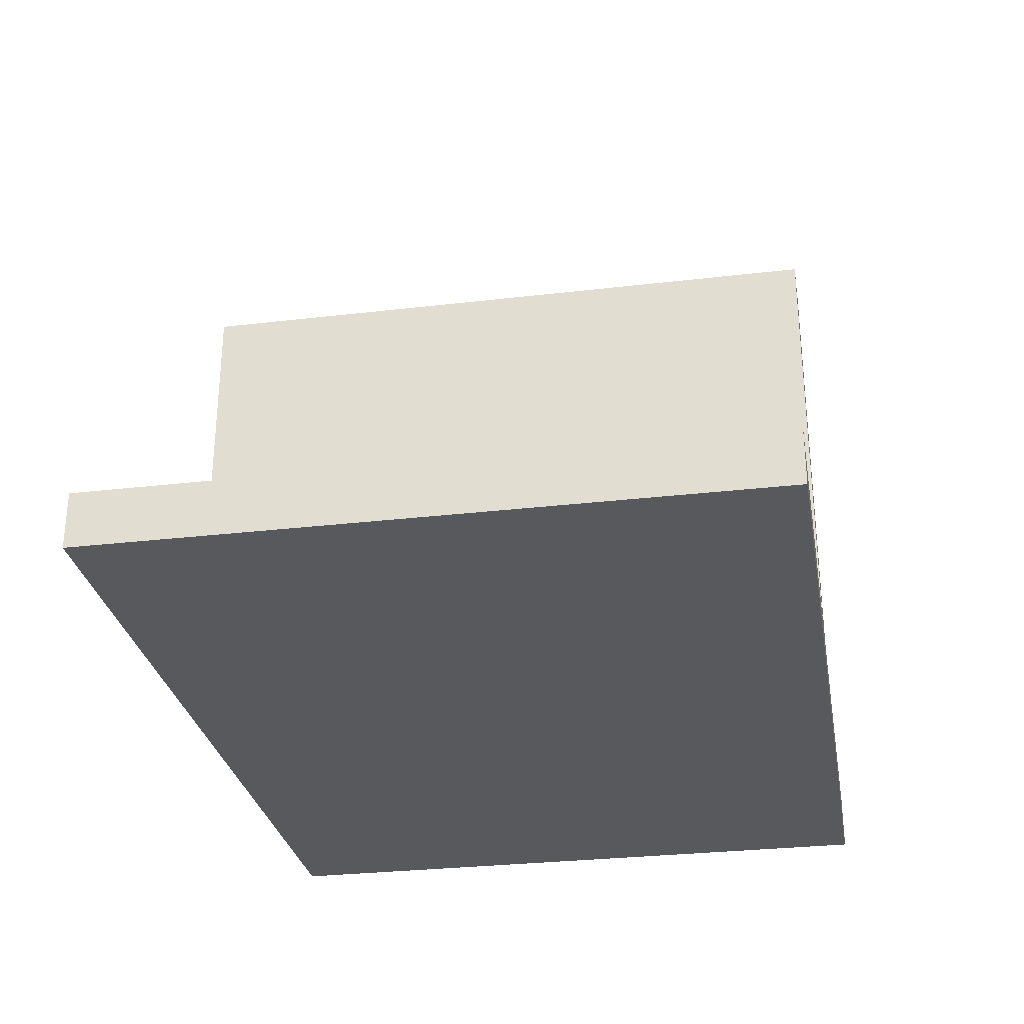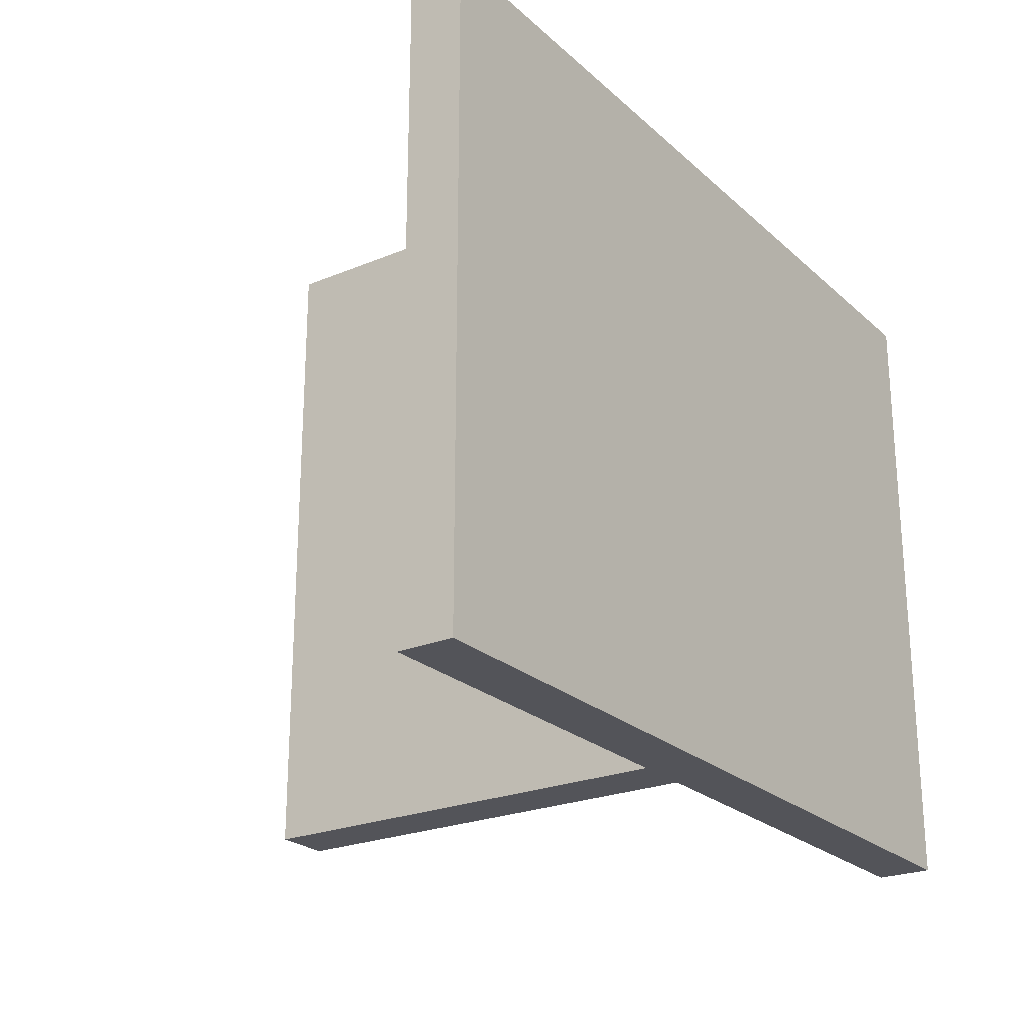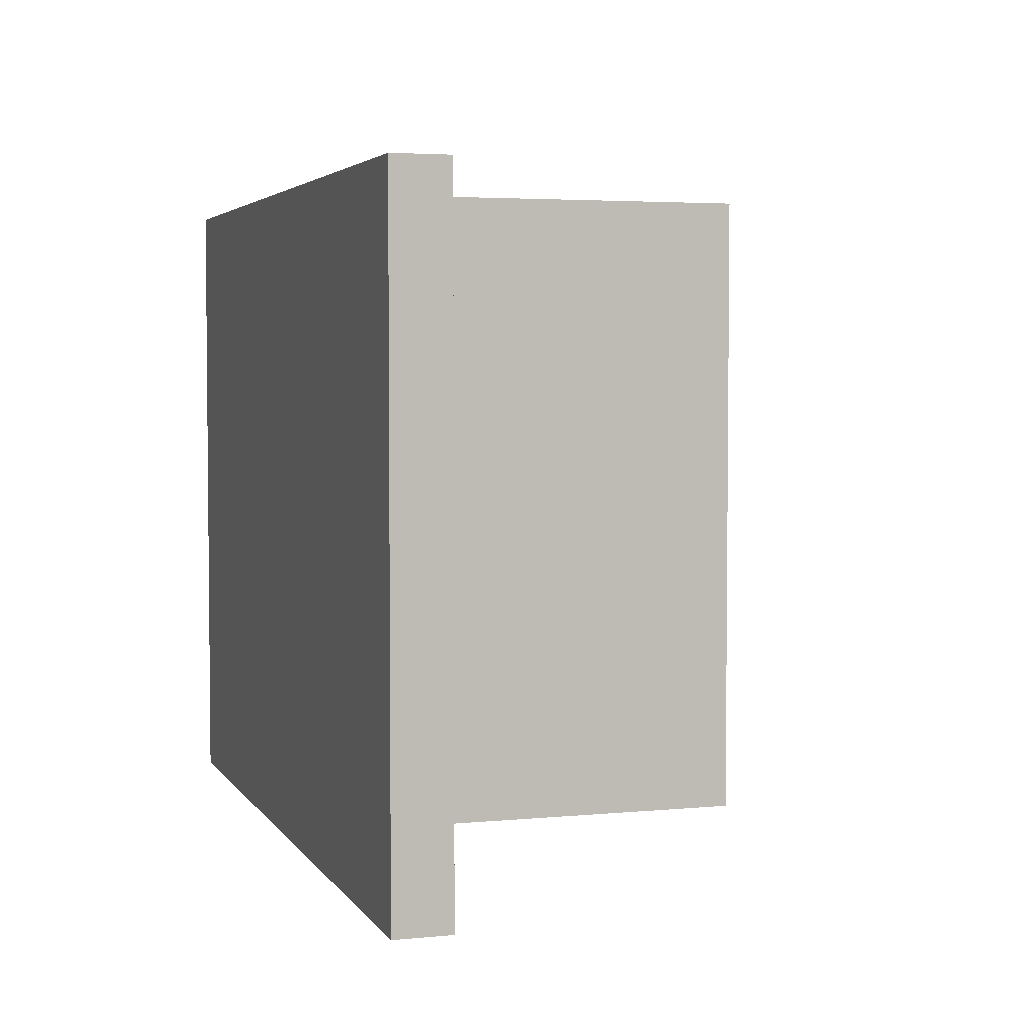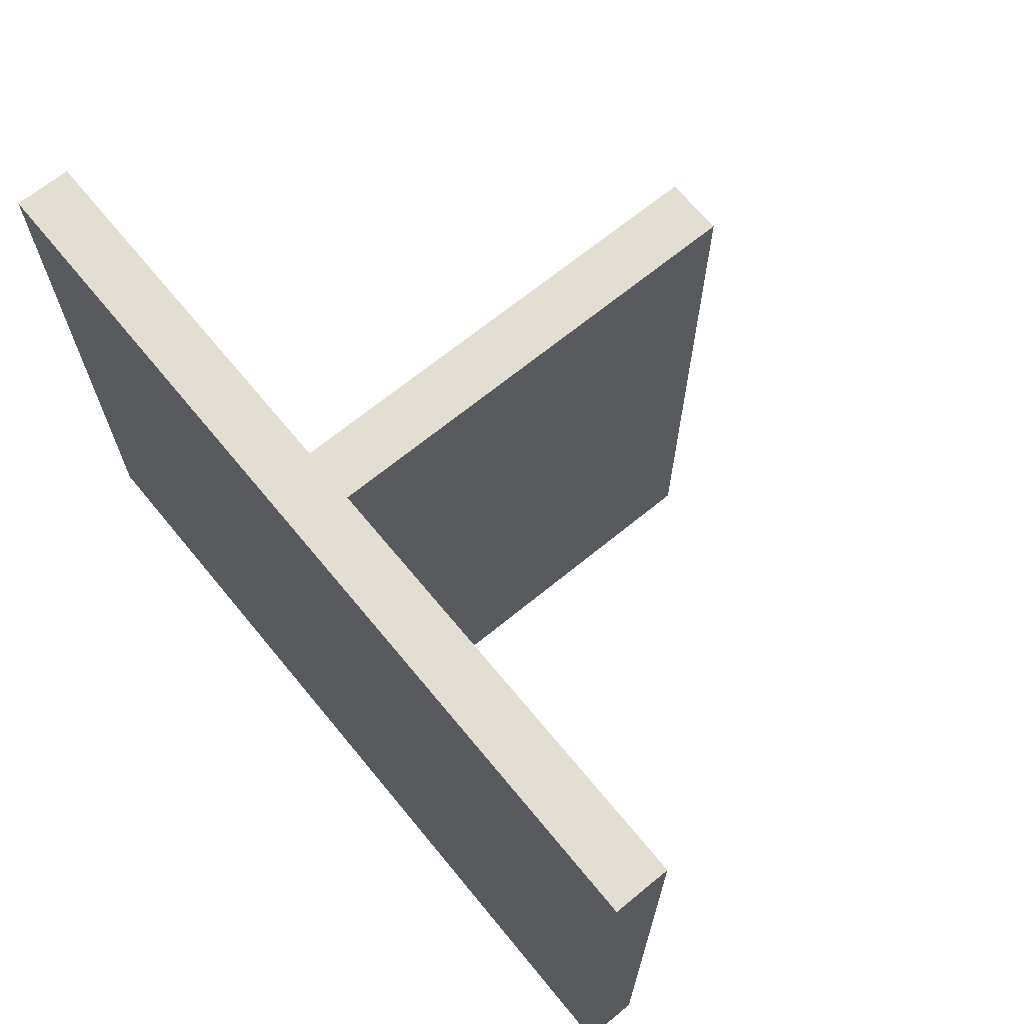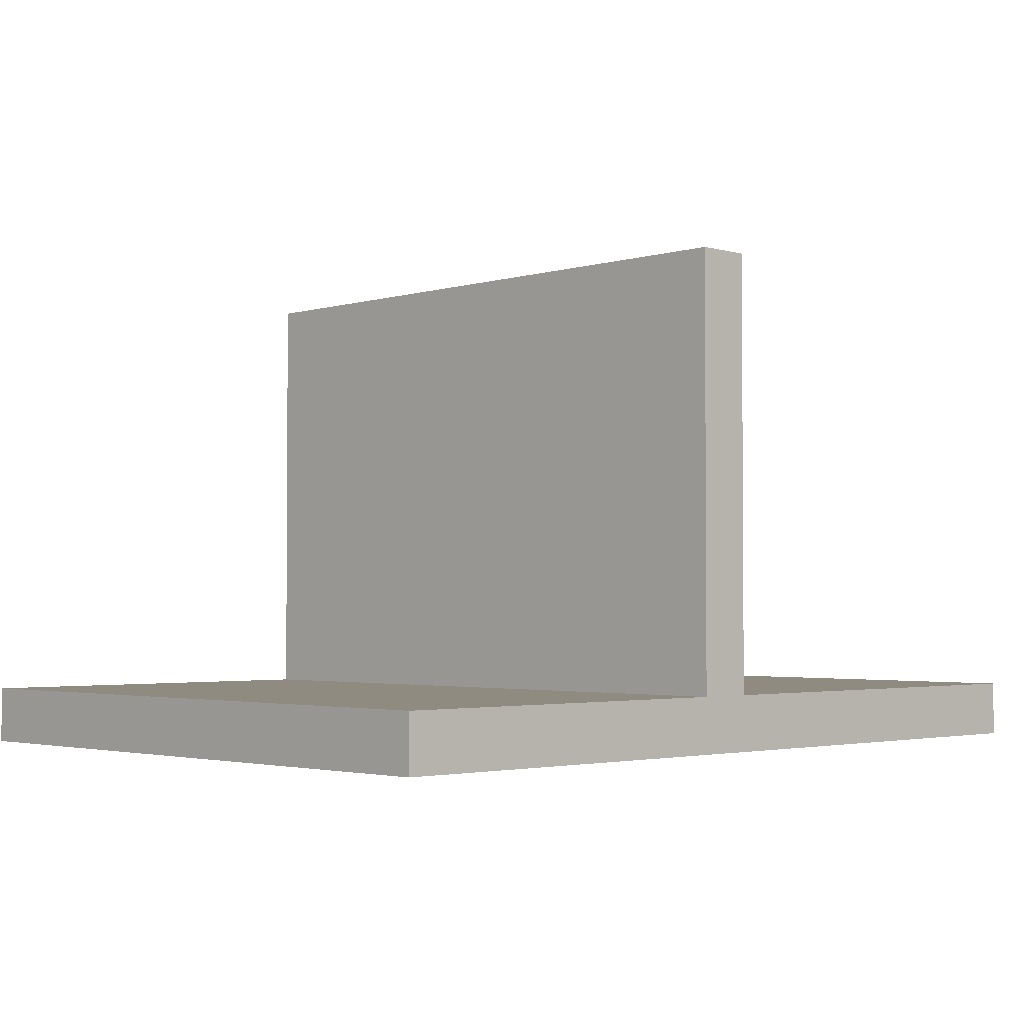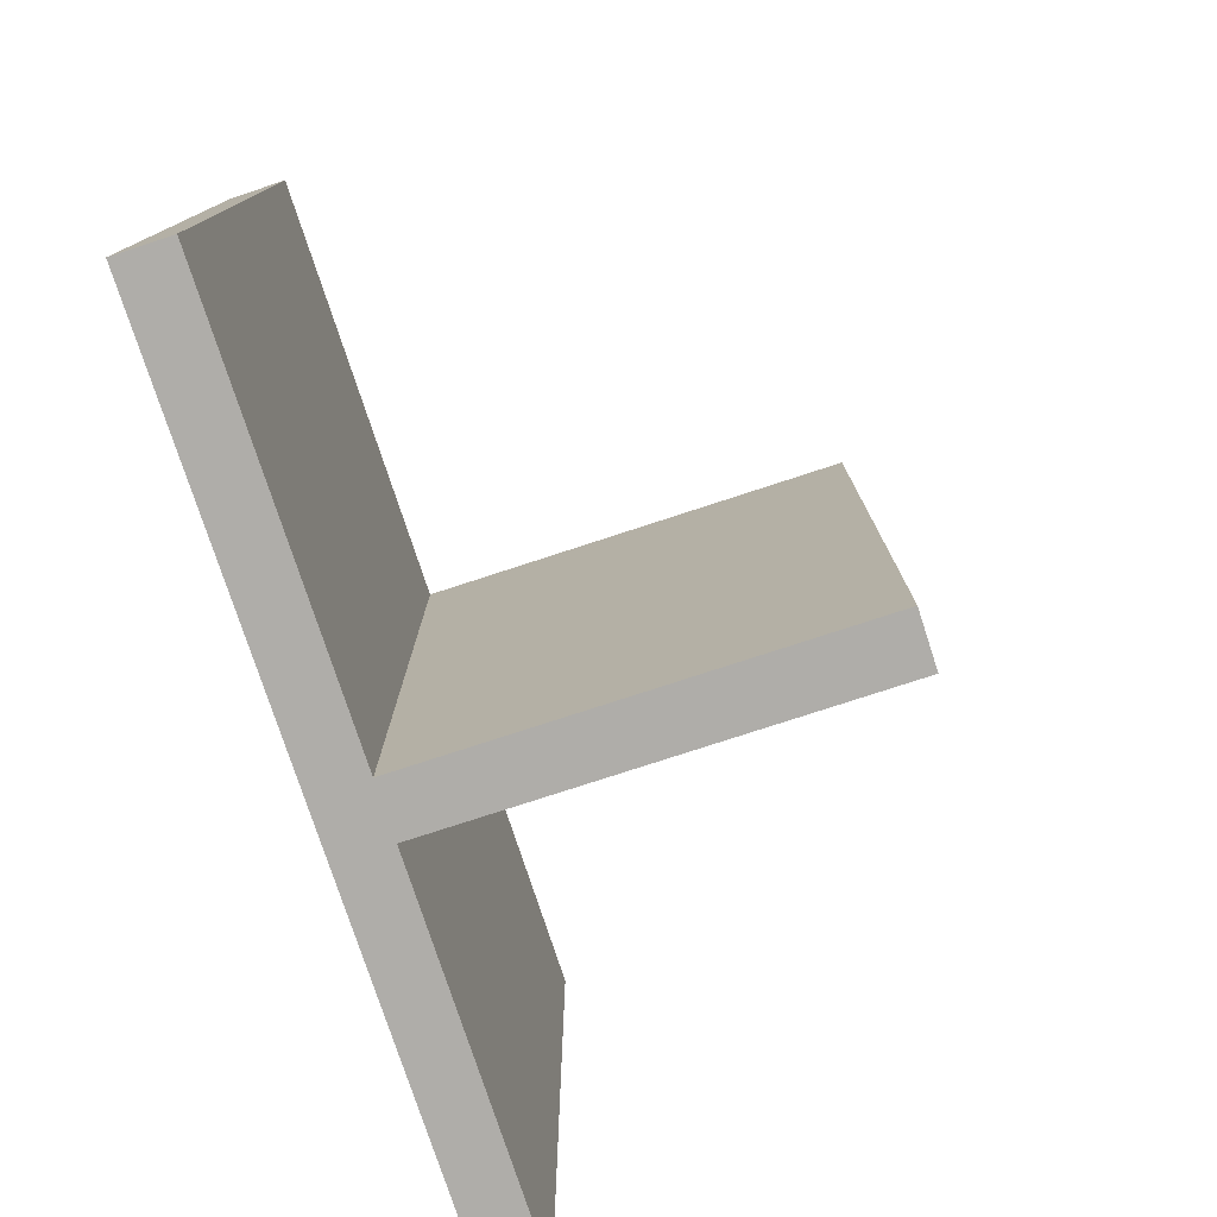
<metadata>
{"format":"obj","ext":"obj","renderer":"f3d","projection":"perspective","resolution":1024,"background":"white","views":[{"elev":-29.3,"azim":-80.1,"up":"+Y"},{"elev":-23.8,"azim":-55.3,"up":"+Z"},{"elev":3.8,"azim":72.3,"up":"+Z"},{"elev":67.7,"azim":50.6,"up":"+Z"},{"elev":-2.5,"azim":-44.0,"up":"+Y"},{"elev":-77.3,"azim":108.1,"up":"+Z"}]}
</metadata>
<code>
o Wall_Cornertriple_Inside_Point_Cube.007
v -200 -0.01707 0
v -200 -25.53 1e-06
v -0.1296 0.002335 -0
v -0.1296 -25.51 1e-06
v -200 0.00235 300.6
v -200 -25.51 300.6
v -0.1296 0.00235 300.6
v -0.1296 -25.51 300.6
v -25.68 -25.51 300.6
v -25.68 0 0
v -25.68 0.00235 300.6
v -25.68 -25.52 1e-06
v -0.1382 200 -0.000727
v -0.1382 200 300.6
v -25.69 200 -0.000727
v -25.69 200 300.6
v 200 -25.51 300.6
v 200 0.00235 300.6
v 200 0.002335 -0
v 200 -25.51 1e-06
f 10 11 16 15
f 4 3 19 20
f 9 11 5 6
f 9 12 4 8
f 12 10 3 4
f 6 5 1 2
f 2 1 10 12
f 6 2 12 9
f 8 7 11 9
f 1 5 11 10
f 15 16 14 13
f 7 3 13 14
f 3 10 15 13
f 11 7 14 16
f 20 19 18 17
f 7 8 17 18
f 8 4 20 17
f 3 7 18 19

</code>
